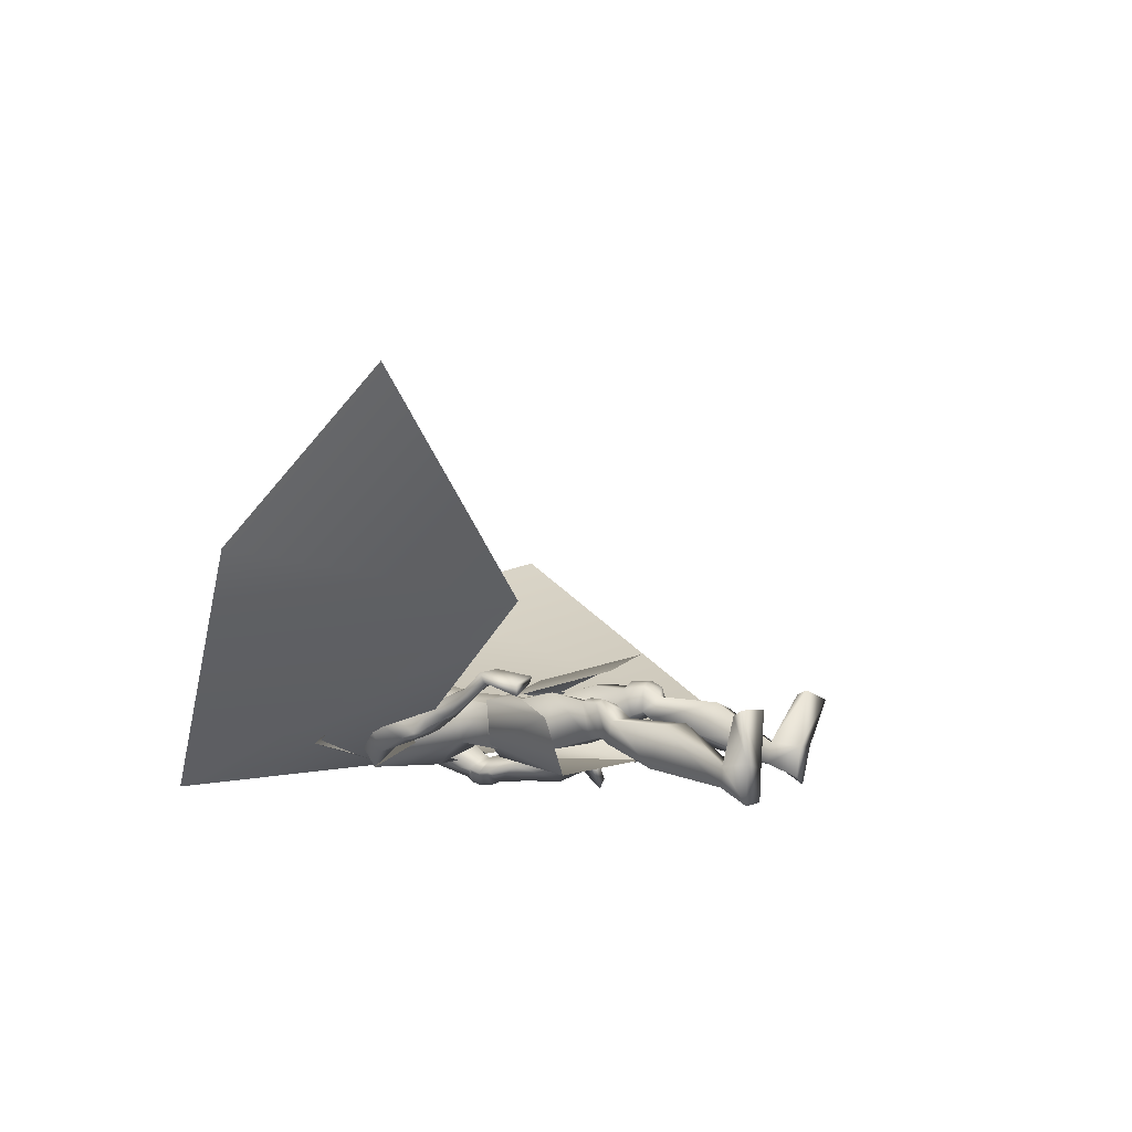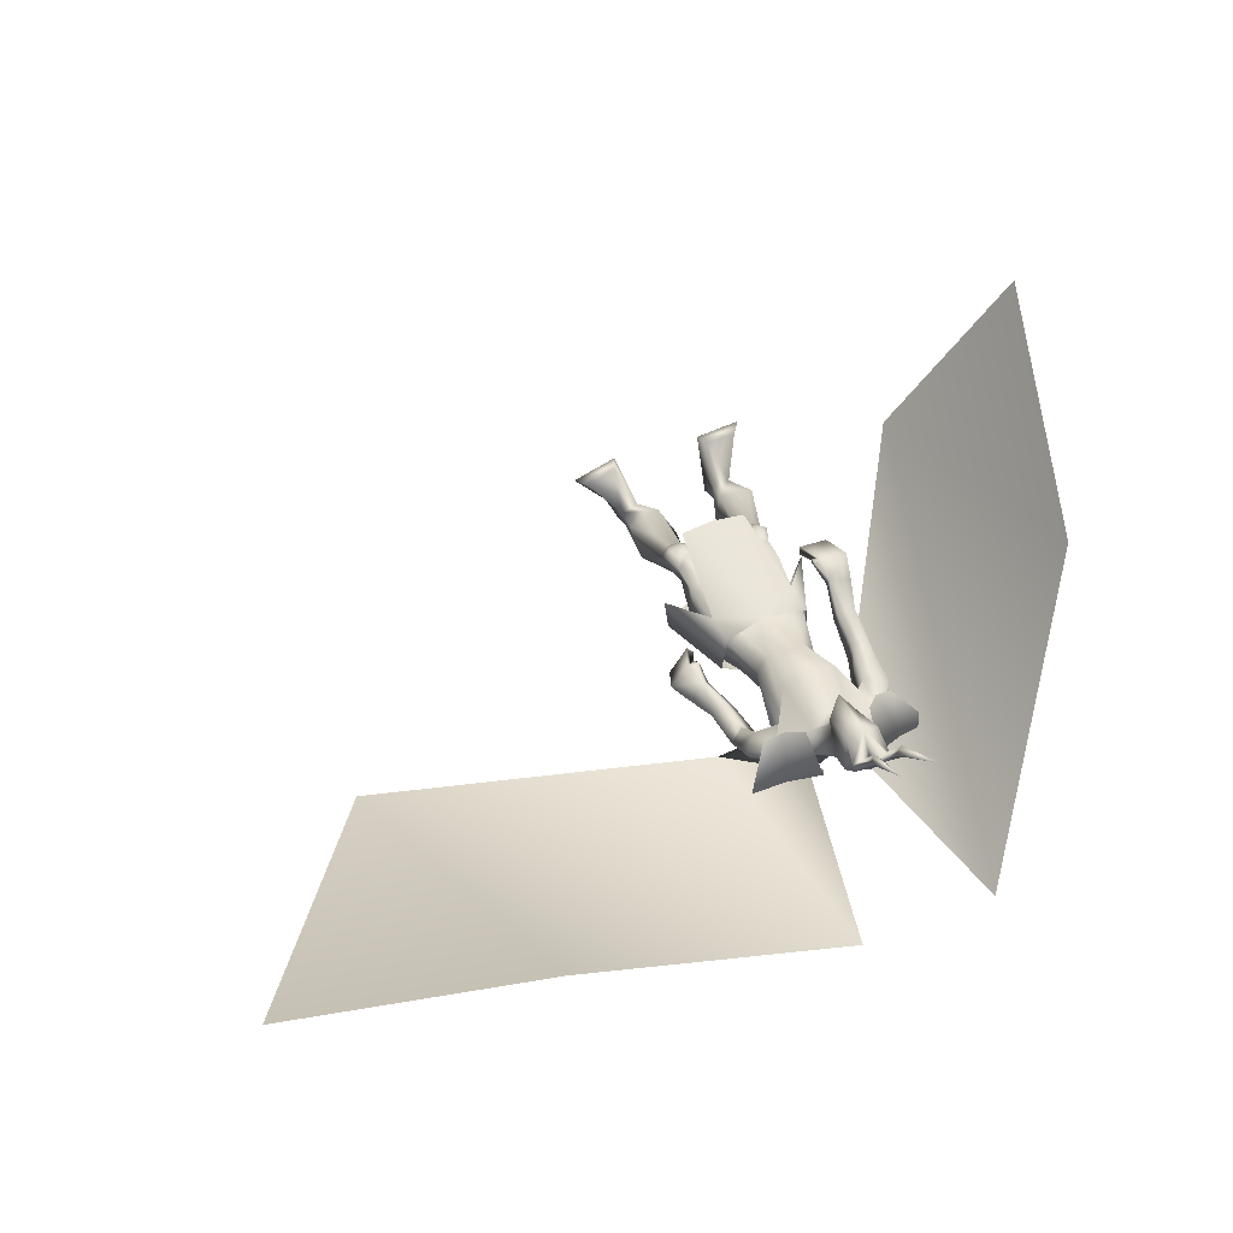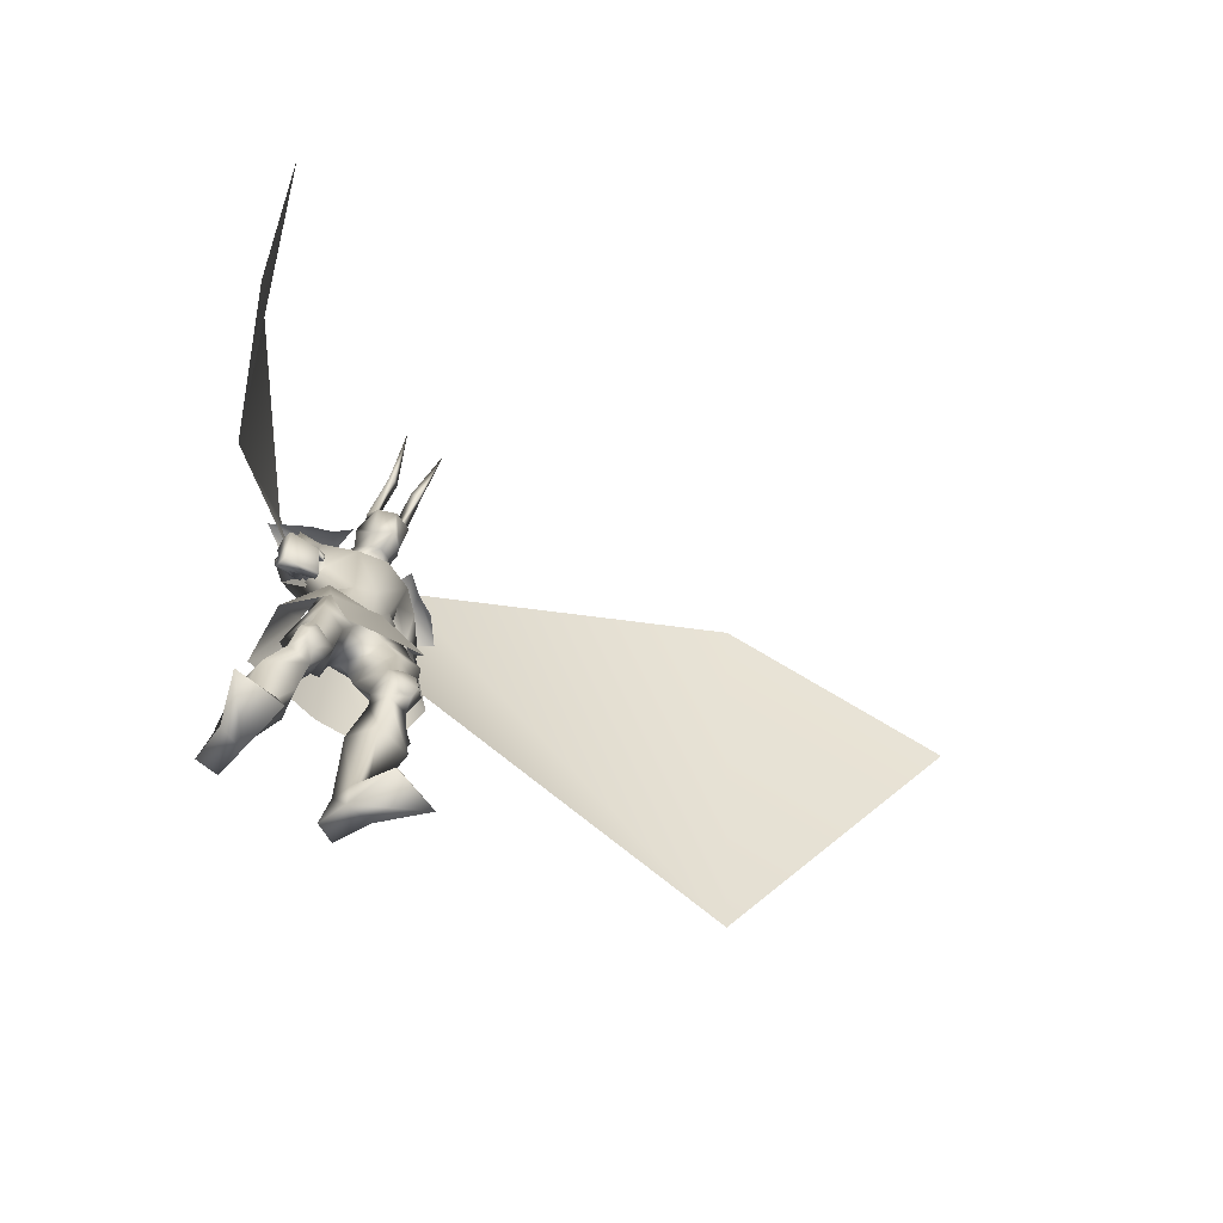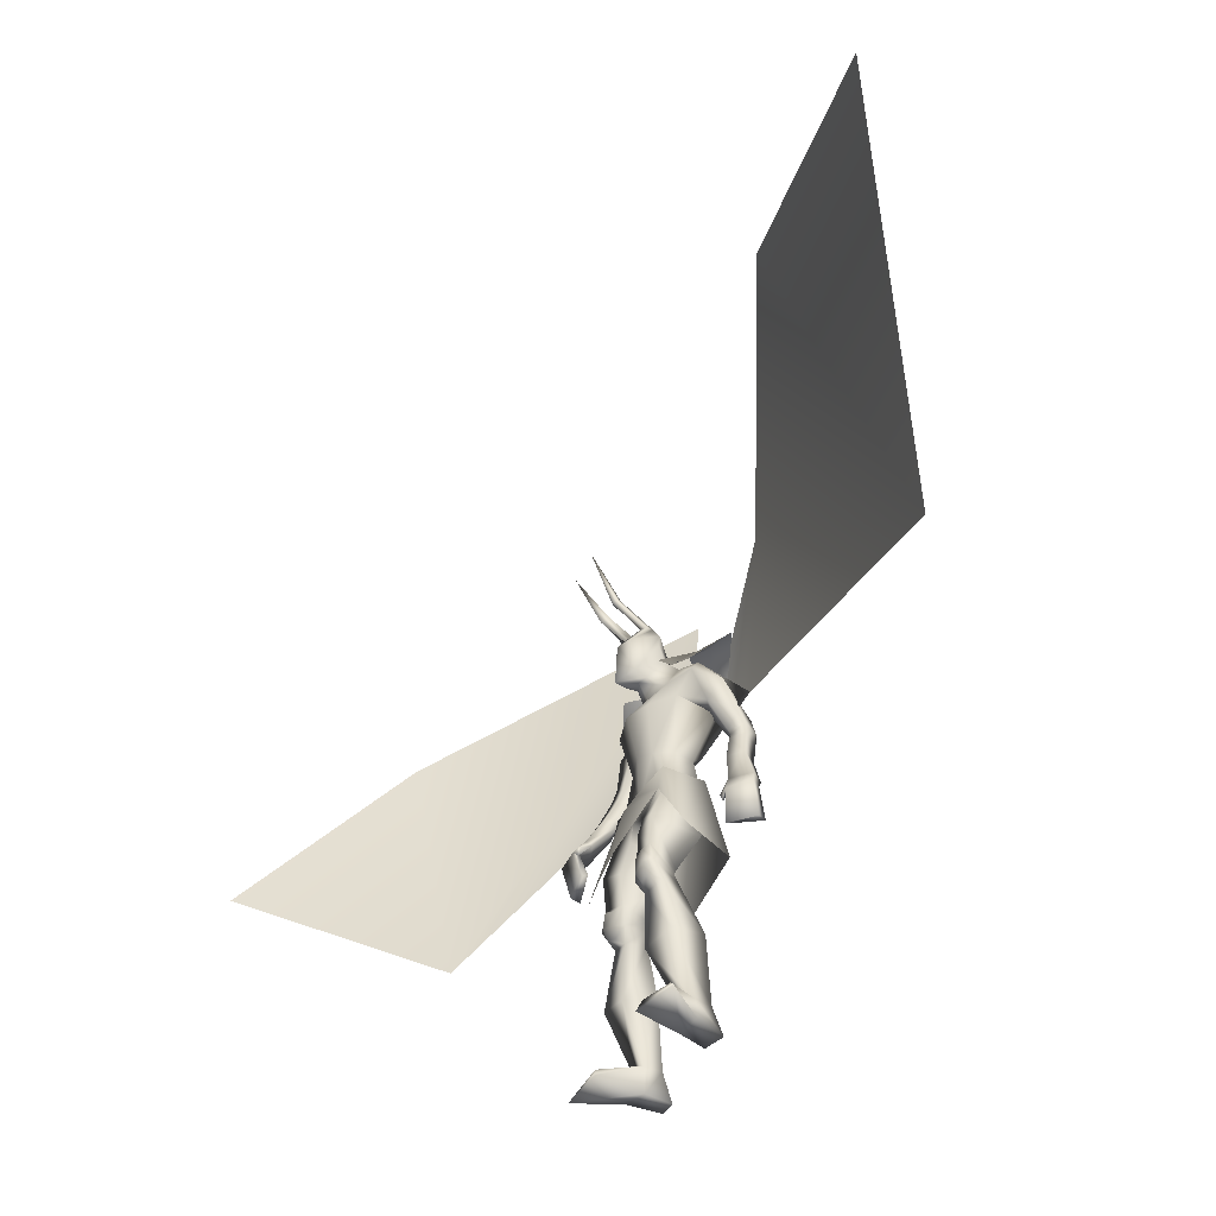
<metadata>
{"format":"obj","ext":"obj","renderer":"f3d","projection":"perspective","resolution":1024,"background":"white","views":[{"elev":5.7,"azim":-62.1,"up":"+Z"},{"elev":41.3,"azim":155.4,"up":"+Z"},{"elev":-66.0,"azim":-34.1,"up":"+Y"},{"elev":-45.7,"azim":67.7,"up":"+Y"}]}
</metadata>
<code>
o Cube_Cube.001
v 0.009062 -0.08868 0.06231
v 0.1466 -0.06781 0.03093
v -0.1321 -0.06781 0.05812
v 0.1523 -0.08772 -0.1022
v -0.1496 -0.0888 -0.06556
v -0.01007 -0.04272 -0.1327
v 0.01345 -0.4581 0.1805
v 0.1288 -0.4385 0.183
v -0.103 -0.4592 0.1669
v 0.235 -0.3413 0.004272
v -0.2506 -0.3268 0.04253
v 0.1935 -0.3946 -0.1523
v -0.242 -0.3787 -0.1192
v -0.02945 -0.523 -0.09656
v 0.01534 -0.1648 0.1018
v 0.1516 -0.1647 0.04981
v -0.1285 -0.168 0.0781
v 0.1143 0.3983 0.02755
v -0.1012 0.3983 0.04858
v 0.08942 0.4752 -0.09282
v -0.09998 0.4752 -0.07434
v 0.0394 0.3876 -0.1666
v -0.06515 0.3876 -0.1564
v 0.2211 0.3297 -0.02805
v -0.2166 0.3297 0.01466
v 0.299 0.4139 -0.1417
v -0.315 0.4139 -0.08181
v 0.1864 0.3363 -0.1762
v -0.2182 0.3304 -0.1238
v 0.08373 0.4176 -0.05795
v -0.08846 0.4177 -0.06718
v -0.002365 0.4041 -0.1194
v 0.06619 0.3518 -0.01854
v -0.06718 0.3518 -0.01205
v 0.000571 0.3223 0.006589
v 0.1836 0.3657 -0.07791
v -0.1693 0.3833 -0.04505
v 0.1809 0.3345 -0.05578
v -0.1639 0.3508 -0.02509
v -0.01435 0.3358 -0.1766
v -0.01403 0.1665 -0.1733
v 0.1362 0.283 -0.179
v -0.2022 0.2764 -0.1596
v 0.0976 0.2139 0.05578
v -0.07928 0.2139 0.07304
v 0.01149 0.2219 0.08825
v 0.1155 0.2745 -0.03397
v -0.1228 0.2667 -0.04026
v 0.06749 0.04968 0.02909
v -0.05489 0.04968 0.04103
v 0.008034 0.07222 0.05285
v 0.1008 0.04825 -0.02423
v -0.09789 0.04825 -0.004846
v -0.0059 0.04372 -0.08995
v 0.08417 0.04689 -0.09786
v -0.0958 0.04689 -0.0803
v 0.2254 0.1703 -0.1899
v -0.2527 0.171 0.01014
v 0.1812 0.1197 -0.169
v -0.199 0.1258 0.01536
v 0.1837 0.1816 -0.2474
v -0.2713 0.1402 -0.05218
v 0.1241 0.141 -0.2086
v -0.1963 0.1071 -0.05484
v 0.2256 0.08208 -0.2062
v -0.2615 0.07593 0.04233
v 0.182 0.08131 -0.1717
v -0.2069 0.06871 0.0349
v 0.1906 0.07327 -0.2545
v -0.2746 0.05069 -0.01079
v 0.1329 0.07994 -0.2141
v -0.2056 0.04762 -0.02646
v 0.1809 0.1028 -0.1789
v -0.2048 0.09716 0.02319
v 0.2234 0.1301 -0.2097
v -0.258 0.1243 0.02311
v 0.1862 0.1293 -0.2608
v -0.2735 0.0961 -0.03279
v 0.1288 0.112 -0.2193
v -0.2029 0.07749 -0.04136
v 0.009723 -0.1189 0.04909
v 0.1378 -0.06473 0.0129
v -0.124 -0.06494 0.04106
v -0.007413 -0.03522 -0.1055
v 0.09728 -0.06172 -0.1084
v -0.1133 -0.05752 -0.08567
v 0.05652 -0.214 0.05915
v -0.03861 -0.2239 0.05717
v 0.01111 -0.1946 0.06776
v 0.01907 -0.2558 -0.06096
v -0.03987 -0.2581 -0.07215
v -0.01142 -0.2253 -0.06467
v 0.1428 -0.1672 -0.1075
v -0.165 -0.1581 -0.07673
v -0.01637 -0.1483 -0.1165
v 0.1629 -0.3927 0.08401
v -0.1651 -0.3985 0.08367
v 0.07264 -0.4145 0.0862
v -0.08083 -0.4262 0.06284
v 0.05872 -0.4475 0.01345
v -0.1021 -0.4518 -0.02529
v 0.1291 -0.4376 -0.01233
v -0.1745 -0.43 -0.02294
v 0.08618 -0.3089 0.08761
v -0.07255 -0.3237 0.07649
v 0.1673 -0.2881 0.08088
v -0.1481 -0.2947 0.0993
v 0.02501 -0.367 -0.02488
v -0.0591 -0.3719 -0.05577
v 0.1508 -0.3054 -0.08407
v -0.1884 -0.2912 -0.06362
v 0.1608 -0.5106 0.04518
v -0.1955 -0.509 0.04176
v 0.092 -0.5223 0.06994
v -0.1251 -0.5318 0.0393
v 0.06876 -0.503 0.005247
v -0.1254 -0.5152 -0.03015
v 0.1358 -0.4949 -0.01777
v -0.1941 -0.4963 -0.02658
v 0.0769 -0.475 0.09327
v -0.09567 -0.4894 0.05242
v 0.1813 -0.4603 0.08357
v -0.1927 -0.4598 0.08318
v 0.06134 -0.4795 0.02658
v -0.106 -0.4893 -0.0148
v 0.1434 -0.4709 0.000921
v -0.1896 -0.4677 -0.009513
v 0.1594 -0.462 0.1039
v -0.1654 -0.4664 0.09405
v 0.107 -0.4708 0.106
v -0.1179 -0.4824 0.07595
v 0.1172 -0.5054 0.08928
v -0.1382 -0.5116 0.06595
v 0.1489 -0.5021 0.08906
v -0.1668 -0.5032 0.07754
v 0.1073 -0.4192 0.1047
v -0.1109 -0.4342 0.07926
v 0.1479 -0.4095 0.1022
v -0.1477 -0.4197 0.09297
v 0.1601 -0.9647 -0.04884
v -0.2864 -0.9634 -0.02682
v 0.07915 -0.9686 -0.03704
v -0.2091 -0.9699 -0.05226
v 0.04796 -0.9706 -0.1208
v -0.2232 -0.9729 -0.142
v 0.1084 -0.964 -0.1516
v -0.2904 -0.9615 -0.141
v 0.08361 -0.7094 0.0683
v -0.1466 -0.7179 0.04267
v 0.1902 -0.6997 0.03514
v -0.2549 -0.6908 0.05188
v 0.03226 -0.6802 -0.02119
v -0.1291 -0.6955 -0.06073
v 0.1604 -0.6701 -0.08225
v -0.2676 -0.6642 -0.06951
v 0.07969 -0.8777 -0.03246
v -0.2052 -0.8807 -0.0469
v 0.1364 -0.8818 -0.05682
v -0.2669 -0.8802 -0.04493
v 0.05964 -0.8756 -0.09058
v -0.2112 -0.8806 -0.1083
v 0.1234 -0.8845 -0.1116
v -0.2785 -0.8818 -0.1001
v 0.2371 -0.931 0.06062
v -0.3084 -0.931 0.1039
v 0.1395 -0.9336 0.1013
v -0.2028 -0.9337 0.09959
v 0.1263 -0.9664 0.1163
v -0.1845 -0.9665 0.1076
v 0.2731 -0.9664 0.06861
v -0.3377 -0.9665 0.1264
v 0.2521 -0.2593 -0.224
v -0.3012 -0.2623 0.1417
v 0.1893 -0.265 -0.146
v -0.2014 -0.2568 0.15
v 0.2327 -0.2544 -0.2534
v -0.309 -0.2675 0.1073
v 0.1726 -0.2501 -0.1564
v -0.1984 -0.2475 0.1274
v 0.2075 -0.1054 -0.1511
v -0.2254 -0.09773 0.1262
v 0.2521 -0.09554 -0.2151
v -0.2986 -0.08688 0.11
v 0.238 -0.1187 -0.2427
v -0.3103 -0.116 0.08589
v 0.1881 -0.1093 -0.1668
v -0.2215 -0.1065 0.1026
v 0.1874 0.2139 -0.1024
v -0.1718 0.2371 0.000735
v 0.2455 0.2618 -0.1296
v -0.2386 0.2813 0.003886
v 0.1595 0.2744 -0.2128
v -0.2483 0.2259 -0.1024
v 0.1049 0.2365 -0.1491
v -0.1585 0.2084 -0.09141
v 0.1481 0.1175 -0.2343
v -0.2274 0.08316 -0.03894
v 0.1735 0.128 -0.2678
v -0.2706 0.08901 -0.04532
v 0.152 0.0944 -0.2311
v -0.23 0.06392 -0.02868
v 0.1765 0.09219 -0.2633
v -0.2703 0.06352 -0.03202
v 0.1475 0.1396 -0.2285
v -0.2258 0.1035 -0.04678
v 0.1711 0.1611 -0.2576
v -0.2667 0.1146 -0.05494
v 0.08316 -0.09098 0.0177
v -0.07013 -0.09285 0.03282
v 0.1532 -0.1712 0.03809
v -0.1338 -0.1735 0.06682
v 0.1869 0.000867 -0.1592
v -0.2065 -0.004479 0.07087
v 0.2304 0.005177 -0.1983
v -0.2642 0.005373 0.07419
v 0.1942 -0.00571 -0.2451
v -0.2756 -0.02196 0.02176
v 0.1517 -0.001468 -0.1908
v -0.2066 -0.02107 0.02654
v 0.2304 -0.1699 -0.1288
v -0.2248 -0.1561 0.168
v 0.2931 -0.162 -0.1876
v -0.3114 -0.1502 0.1678
v 0.2795 -0.1743 -0.2138
v -0.3216 -0.1688 0.1417
v 0.2131 -0.1686 -0.1414
v -0.2204 -0.1586 0.1466
v 0.1935 -0.1894 -0.1384
v -0.1996 -0.1755 0.1541
v 0.1998 -0.1901 -0.1342
v -0.2032 -0.1753 0.1612
v 0.19 -0.1671 -0.132
v -0.196 -0.1511 0.1537
v 0.1966 -0.1681 -0.1272
v -0.1996 -0.1511 0.1616
v -0.002365 0.4415 -0.09046
v 0.05545 0.4611 -0.02118
v -0.06018 0.4611 -0.02118
v -0.002365 0.5267 -0.0646
v 0.06896 0.5157 0.000734
v -0.07369 0.5157 0.000734
v 0.06678 0.5595 -0.003603
v -0.0715 0.5595 -0.003603
v -0.002365 0.5943 0.003518
v 0.03262 0.3988 0.02877
v -0.03735 0.3988 0.02877
v -0.002365 0.4016 0.04065
v 0.05222 0.522 0.09316
v -0.05695 0.522 0.09316
v -0.002365 0.5309 0.1116
v 0.04421 0.411 0.06791
v -0.04894 0.411 0.06791
v -0.002365 0.3734 0.1201
v 0.03845 0.5942 0.05049
v -0.04318 0.5942 0.05049
v 0.06149 0.5881 0.03587
v -0.06622 0.5881 0.03587
v 0.02566 0.6089 0.02663
v -0.03039 0.6089 0.02663
v 0.05353 0.593 0.0132
v -0.05826 0.593 0.0132
v 0.04445 0.6892 0.1183
v -0.04918 0.6892 0.1183
v 0.02185 0.6805 0.1305
v -0.02658 0.6805 0.1305
v 0.05573 0.6818 0.137
v -0.06046 0.6818 0.137
v 0.04394 0.6698 0.149
v -0.04866 0.6698 0.149
v 0.06225 0.8493 0.2293
v -0.06698 0.8493 0.2293
v 0.2975 0.1814 -0.1929
v -0.1715 0.1638 -0.07126
v 0.06848 0.3566 -0.1942
v -0.09502 0.3566 -0.1792
v 1.376 -0.125 -0.1951
v -0.5803 -0.424 0.414
v 0.2161 0.9755 -0.2849
v -0.2317 0.9768 -0.2792
v 1.991 0.949 0.227
v -0.8275 -0.1571 1.051
v 1.191 1.068 0.1553
v -0.7065 0.4506 0.5268
v 0.1626 0.3447 -0.000197
v 0.189 0.434 -0.1172
v 0.09844 0.3474 -0.175
v -0.1538 0.3447 0.03068
v -0.2024 0.434 -0.07902
v -0.1247 0.3474 -0.1533
f 4 2 10
f 4 10 12
f 11 3 5
f 11 5 13
f 6 4 12
f 6 12 14
f 13 5 6
f 13 6 14
f 1 15 16
f 1 16 2
f 1 3 17
f 1 17 15
f 15 7 8
f 15 8 16
f 9 7 15
f 9 15 17
f 2 16 10
f 11 17 3
f 30 33 38
f 30 38 36
f 39 34 31
f 39 31 37
f 30 36 40
f 30 40 32
f 40 37 31
f 40 31 32
f 33 35 46
f 33 46 44
f 46 35 34
f 46 34 45
f 38 33 44
f 38 44 47
f 45 34 39
f 45 39 48
f 44 46 51
f 44 51 49
f 51 46 45
f 51 45 50
f 47 44 49
f 47 49 52
f 50 45 48
f 50 48 53
f 41 42 55
f 41 55 54
f 56 43 41
f 56 41 54
f 42 47 52
f 42 52 55
f 53 48 43
f 53 43 56
f 59 73 75
f 59 75 57
f 76 74 60
f 76 60 58
f 73 67 65
f 73 65 75
f 66 68 74
f 66 74 76
f 63 79 73
f 63 73 59
f 74 80 64
f 74 64 60
f 79 71 67
f 79 67 73
f 68 72 80
f 68 80 74
f 54 55 85
f 54 85 84
f 86 56 54
f 86 54 84
f 55 52 82
f 55 82 85
f 83 53 56
f 83 56 86
f 87 89 92
f 87 92 90
f 92 89 88
f 92 88 91
f 85 93 95
f 85 95 84
f 95 94 86
f 95 86 84
f 93 90 92
f 93 92 95
f 92 91 94
f 92 94 95
f 104 98 96
f 104 96 106
f 97 99 105
f 97 105 107
f 90 108 104
f 90 104 87
f 105 109 91
f 105 91 88
f 108 100 98
f 108 98 104
f 99 101 109
f 99 109 105
f 93 110 108
f 93 108 90
f 109 111 94
f 109 94 91
f 110 102 100
f 110 100 108
f 101 103 111
f 101 111 109
f 106 96 102
f 106 102 110
f 103 97 107
f 103 107 111
f 100 124 120
f 100 120 98
f 121 125 101
f 121 101 99
f 124 116 114
f 124 114 120
f 115 117 125
f 115 125 121
f 102 126 124
f 102 124 100
f 125 127 103
f 125 103 101
f 126 118 116
f 126 116 124
f 117 119 127
f 117 127 125
f 96 122 126
f 96 126 102
f 127 123 97
f 127 97 103
f 122 112 118
f 122 118 126
f 119 113 123
f 119 123 127
f 122 96 138
f 122 138 128
f 139 97 123
f 139 123 129
f 112 122 128
f 112 128 134
f 129 123 113
f 129 113 135
f 98 120 130
f 98 130 136
f 131 121 99
f 131 99 137
f 120 114 132
f 120 132 130
f 133 115 121
f 133 121 131
f 114 112 134
f 114 134 132
f 135 113 115
f 135 115 133
f 96 98 136
f 96 136 138
f 137 99 97
f 137 97 139
f 136 130 128
f 136 128 138
f 129 131 137
f 129 137 139
f 130 132 134
f 130 134 128
f 135 133 131
f 135 131 129
f 114 148 150
f 114 150 112
f 151 149 115
f 151 115 113
f 116 152 148
f 116 148 114
f 149 153 117
f 149 117 115
f 118 154 152
f 118 152 116
f 153 155 119
f 153 119 117
f 112 150 154
f 112 154 118
f 155 151 113
f 155 113 119
f 140 142 144
f 140 144 146
f 145 143 141
f 145 141 147
f 148 156 158
f 148 158 150
f 159 157 149
f 159 149 151
f 152 160 156
f 152 156 148
f 157 161 153
f 157 153 149
f 160 144 142
f 160 142 156
f 143 145 161
f 143 161 157
f 154 162 160
f 154 160 152
f 161 163 155
f 161 155 153
f 162 146 144
f 162 144 160
f 145 147 163
f 145 163 161
f 150 158 162
f 150 162 154
f 163 159 151
f 163 151 155
f 158 140 146
f 158 146 162
f 147 141 159
f 147 159 163
f 158 156 166
f 158 166 164
f 167 157 159
f 167 159 165
f 140 158 164
f 140 164 170
f 165 159 141
f 165 141 171
f 156 142 168
f 156 168 166
f 169 143 157
f 169 157 167
f 142 140 170
f 142 170 168
f 171 141 143
f 171 143 169
f 166 168 170
f 166 170 164
f 171 169 167
f 171 167 165
f 172 174 178
f 172 178 176
f 179 175 173
f 179 173 177
f 38 188 190
f 38 190 36
f 191 189 39
f 191 39 37
f 188 59 57
f 188 57 190
f 58 60 189
f 58 189 191
f 36 190 192
f 36 192 42
f 193 191 37
f 193 37 43
f 190 57 61
f 190 61 192
f 62 58 191
f 62 191 193
f 47 194 188
f 47 188 38
f 189 195 48
f 189 48 39
f 194 63 59
f 194 59 188
f 60 64 195
f 60 195 189
f 42 192 194
f 42 194 47
f 195 193 43
f 195 43 48
f 192 61 63
f 192 63 194
f 64 62 193
f 64 193 195
f 57 75 77
f 57 77 61
f 78 76 58
f 78 58 62
f 65 69 77
f 65 77 75
f 78 70 66
f 78 66 76
f 79 63 204
f 79 204 196
f 205 64 80
f 205 80 197
f 71 79 196
f 71 196 200
f 197 80 72
f 197 72 201
f 77 69 202
f 77 202 198
f 203 70 78
f 203 78 199
f 61 77 198
f 61 198 206
f 199 78 62
f 199 62 207
f 69 71 200
f 69 200 202
f 201 72 70
f 201 70 203
f 63 61 206
f 63 206 204
f 207 62 64
f 207 64 205
f 206 198 196
f 206 196 204
f 197 199 207
f 197 207 205
f 198 202 200
f 198 200 196
f 201 203 199
f 201 199 197
f 49 51 81
f 49 81 208
f 81 51 50
f 81 50 209
f 49 208 82
f 49 82 52
f 83 209 50
f 83 50 53
f 81 89 87
f 81 87 208
f 88 89 81
f 88 81 209
f 87 104 106
f 87 106 210
f 107 105 88
f 107 88 211
f 82 208 87
f 82 87 210
f 88 209 83
f 88 83 211
f 82 210 93
f 82 93 85
f 94 211 83
f 94 83 86
f 93 210 106
f 93 106 110
f 107 211 94
f 107 94 111
f 67 212 214
f 67 214 65
f 215 213 68
f 215 68 66
f 65 214 216
f 65 216 69
f 217 215 66
f 217 66 70
f 71 218 212
f 71 212 67
f 213 219 72
f 213 72 68
f 69 216 218
f 69 218 71
f 219 217 70
f 219 70 72
f 180 220 222
f 180 222 182
f 223 221 181
f 223 181 183
f 220 174 172
f 220 172 222
f 173 175 221
f 173 221 223
f 182 222 224
f 182 224 184
f 225 223 183
f 225 183 185
f 222 172 176
f 222 176 224
f 177 173 223
f 177 223 225
f 226 178 174
f 226 174 220
f 175 179 227
f 175 227 221
f 184 224 226
f 184 226 186
f 227 225 185
f 227 185 187
f 224 176 178
f 224 178 226
f 179 177 225
f 179 225 227
f 226 220 230
f 226 230 228
f 231 221 227
f 231 227 229
f 186 226 228
f 186 228 232
f 229 227 187
f 229 187 233
f 220 180 234
f 220 234 230
f 235 181 221
f 235 221 231
f 180 186 232
f 180 232 234
f 233 187 181
f 233 181 235
f 232 228 230
f 232 230 234
f 231 229 233
f 231 233 235
f 180 182 214
f 180 214 212
f 215 183 181
f 215 181 213
f 182 184 216
f 182 216 214
f 217 185 183
f 217 183 215
f 184 186 218
f 184 218 216
f 219 187 185
f 219 185 217
f 180 212 218
f 180 218 186
f 219 213 181
f 219 181 187
f 251 245 237
f 251 237 240
f 238 246 252
f 238 252 241
f 236 239 240
f 236 240 237
f 241 239 236
f 241 236 238
f 251 240 242
f 251 242 248
f 243 241 252
f 243 252 249
f 242 240 239
f 242 239 244
f 239 241 243
f 239 243 244
f 253 247 245
f 253 245 251
f 246 247 253
f 246 253 252
f 251 248 250
f 251 250 253
f 250 249 252
f 250 252 253
f 30 32 236
f 30 236 237
f 236 32 31
f 236 31 238
f 30 237 245
f 30 245 33
f 246 238 31
f 246 31 34
f 33 245 247
f 33 247 35
f 247 246 34
f 247 34 35
f 250 248 256
f 250 256 254
f 257 249 250
f 257 250 255
f 244 250 254
f 244 254 258
f 255 250 244
f 255 244 259
f 242 244 258
f 242 258 260
f 259 244 243
f 259 243 261
f 248 242 260
f 248 260 256
f 261 243 249
f 261 249 257
f 256 260 262
f 256 262 266
f 263 261 257
f 263 257 267
f 260 258 264
f 260 264 262
f 265 259 261
f 265 261 263
f 258 254 268
f 258 268 264
f 269 255 259
f 269 259 265
f 254 256 266
f 254 266 268
f 267 257 255
f 267 255 269
f 266 270 268
f 269 271 267
f 264 268 270
f 271 269 265
f 262 264 270
f 271 265 263
f 262 270 266
f 267 271 263
f 36 42 272
f 36 272 274
f 273 43 37
f 273 37 275
f 36 274 40
f 40 275 37
f 41 272 42
f 43 273 41
f 40 274 272
f 40 272 41
f 273 275 40
f 273 40 41
f 272 274 278
f 272 278 276
f 279 275 273
f 279 273 277
f 276 278 282
f 276 282 280
f 283 279 277
f 283 277 281
f 18 284 285
f 18 285 20
f 284 24 26
f 284 26 285
f 20 285 286
f 20 286 22
f 285 26 28
f 285 28 286
f 25 287 288
f 25 288 27
f 287 19 21
f 287 21 288
f 27 288 289
f 27 289 29
f 288 21 23
f 288 23 289

</code>
